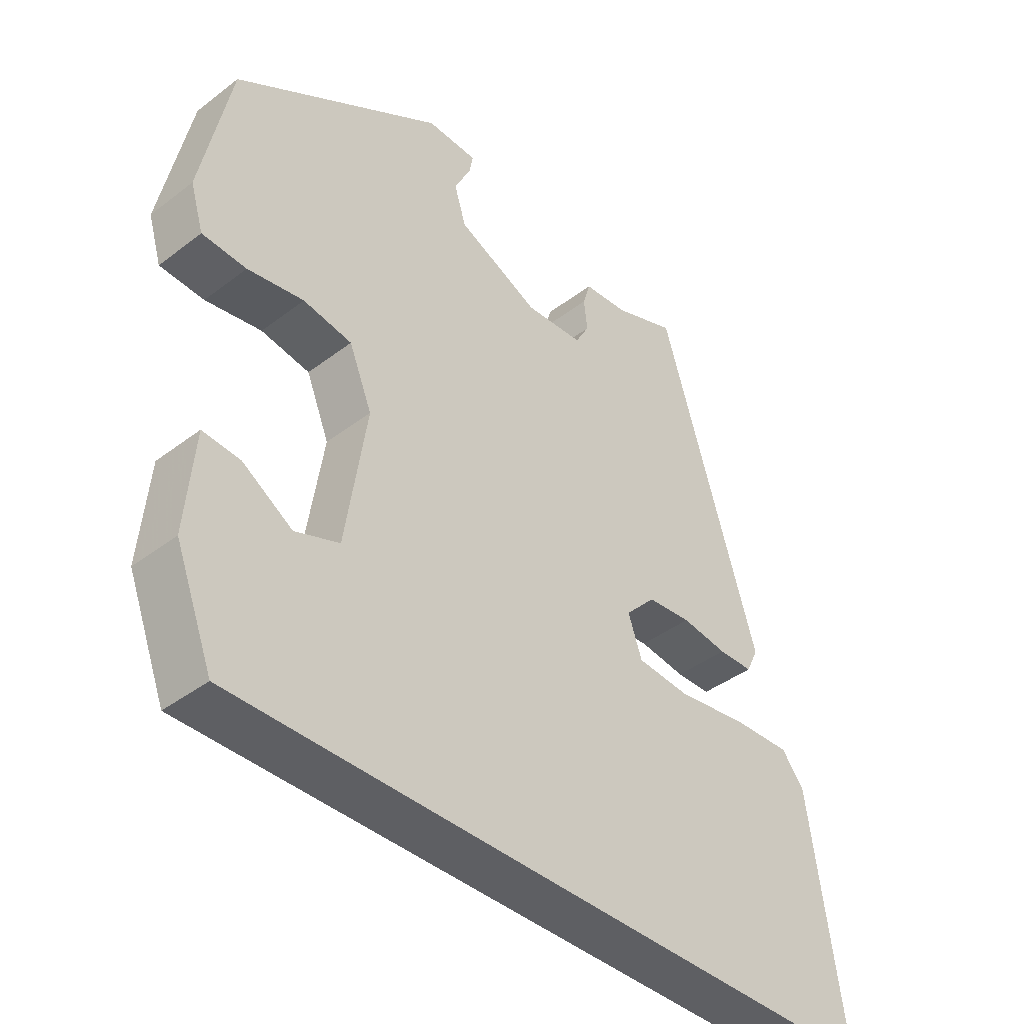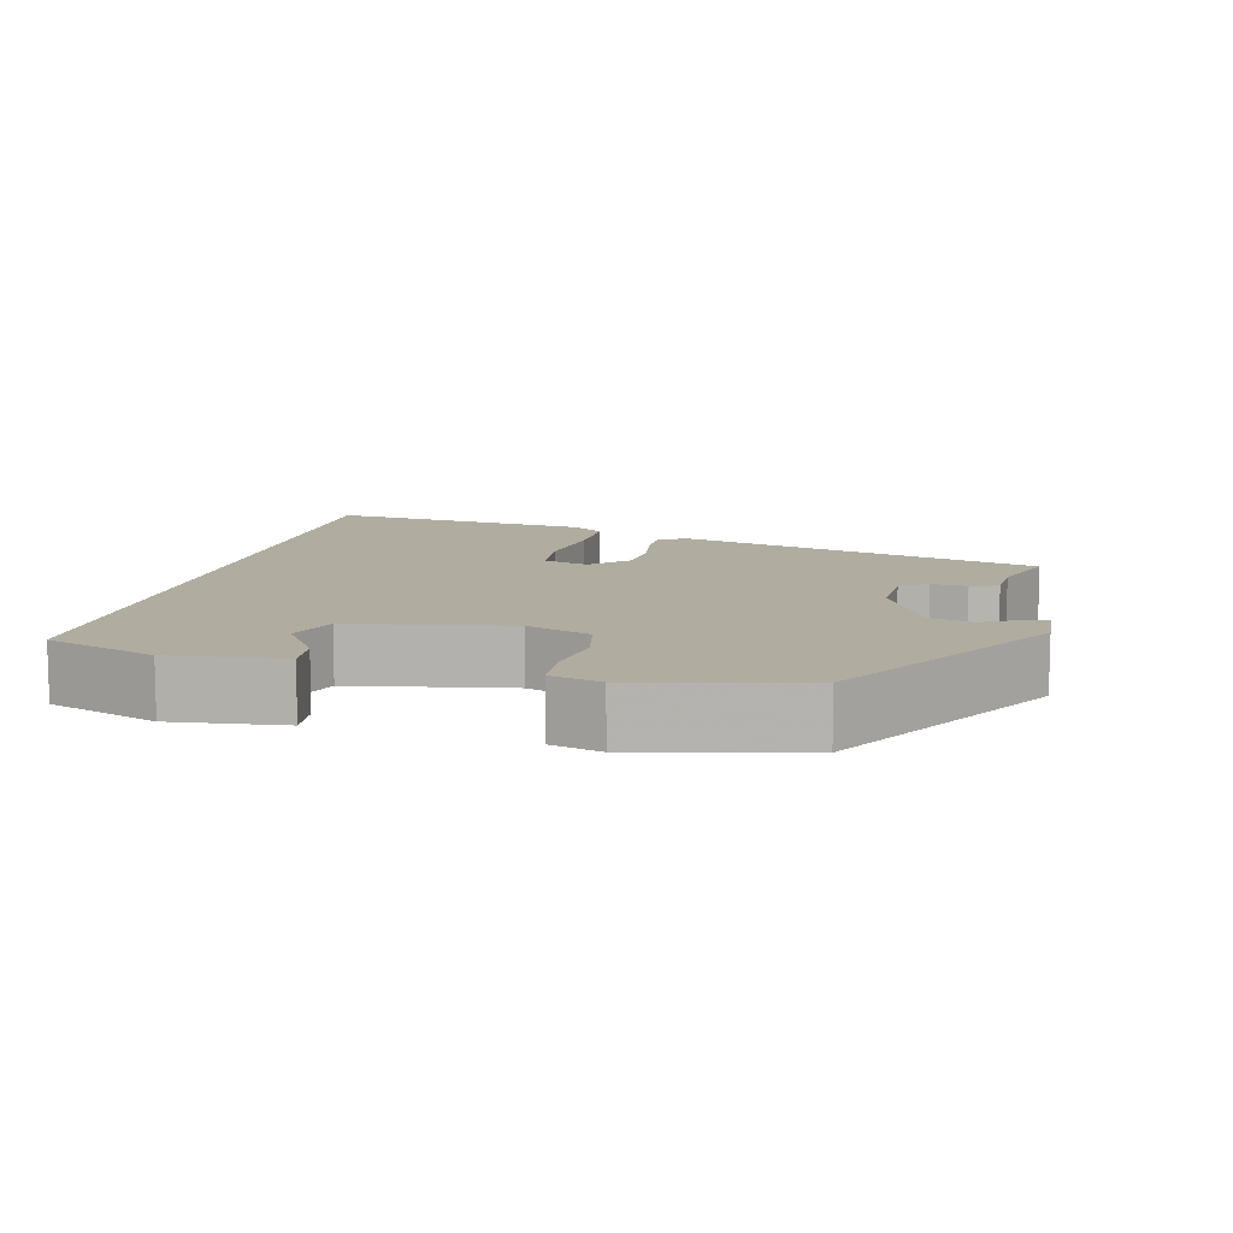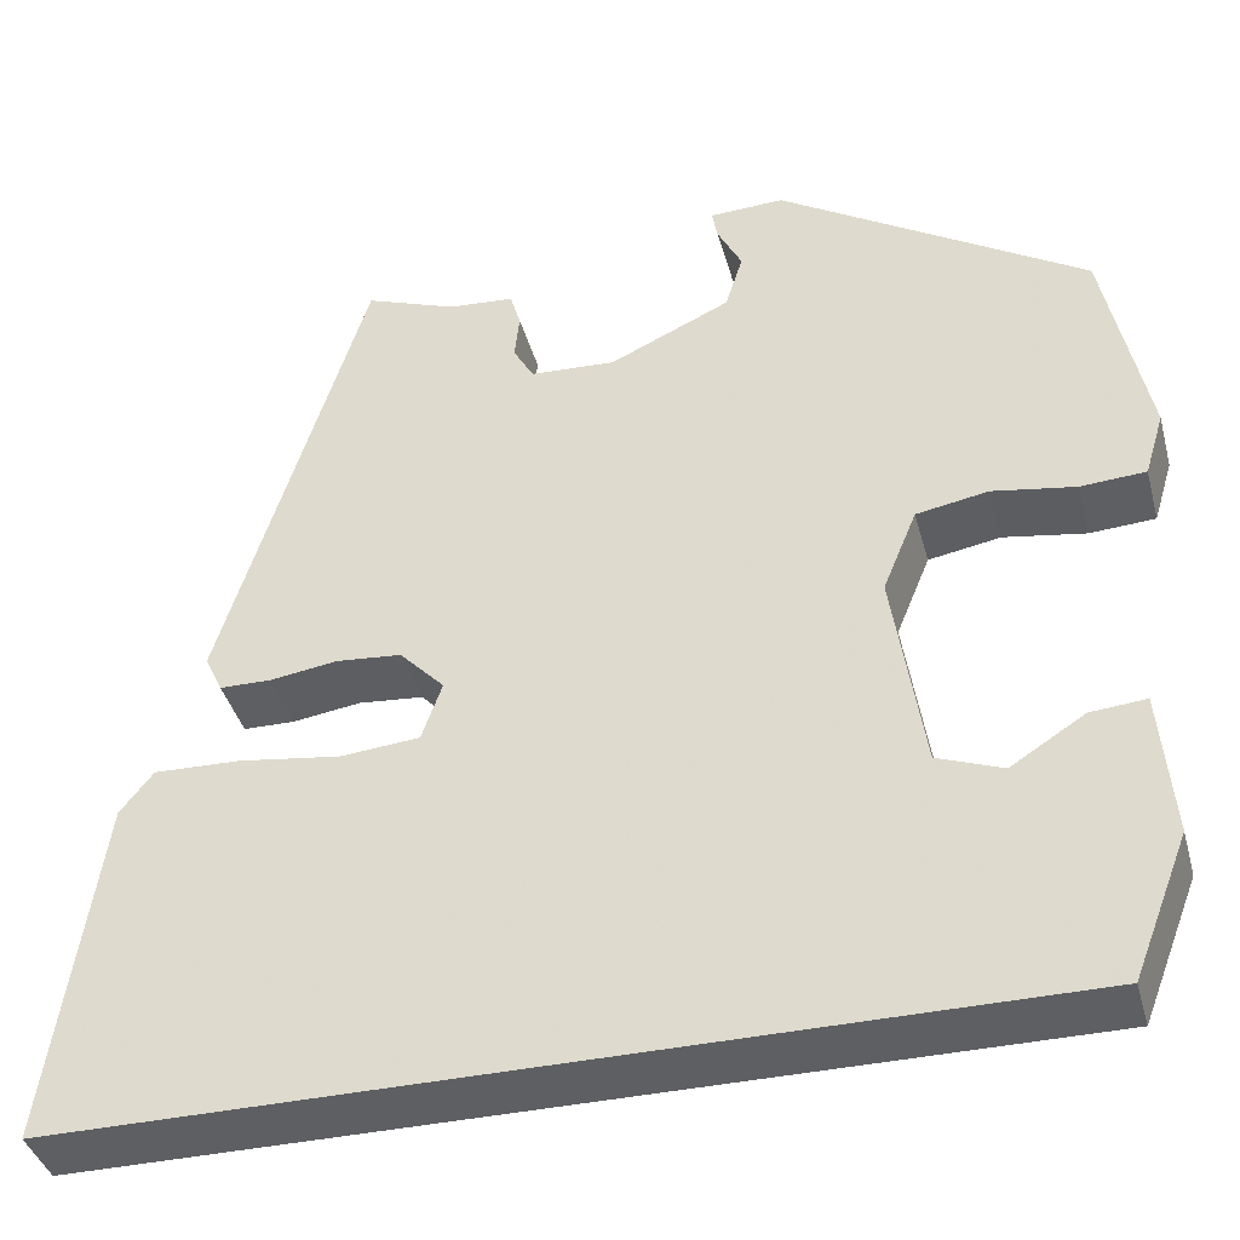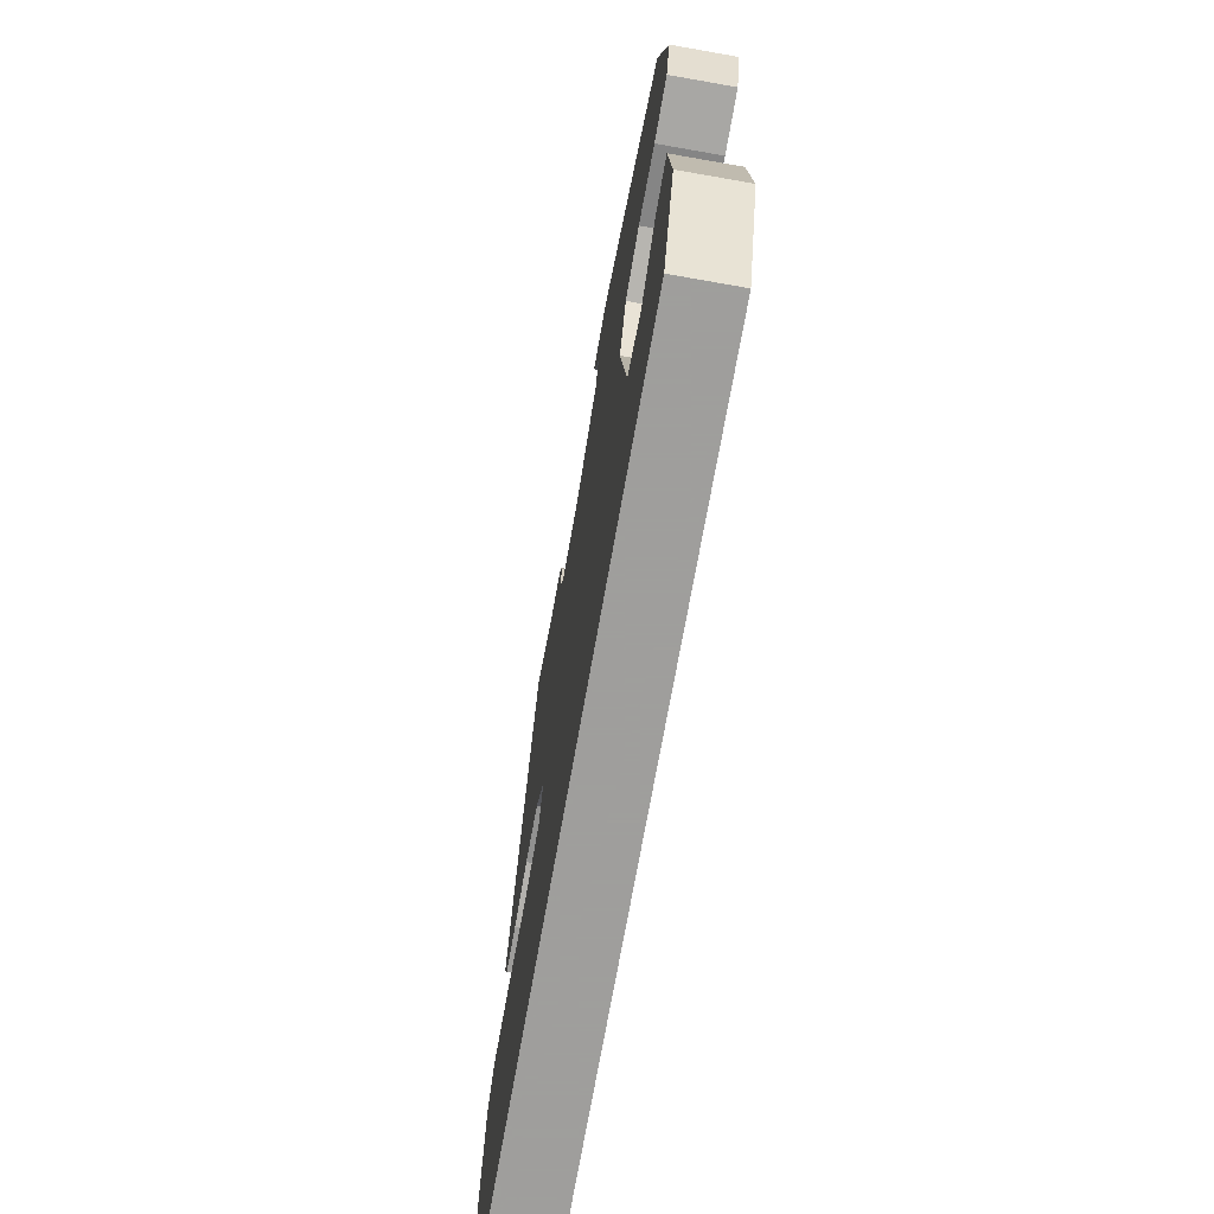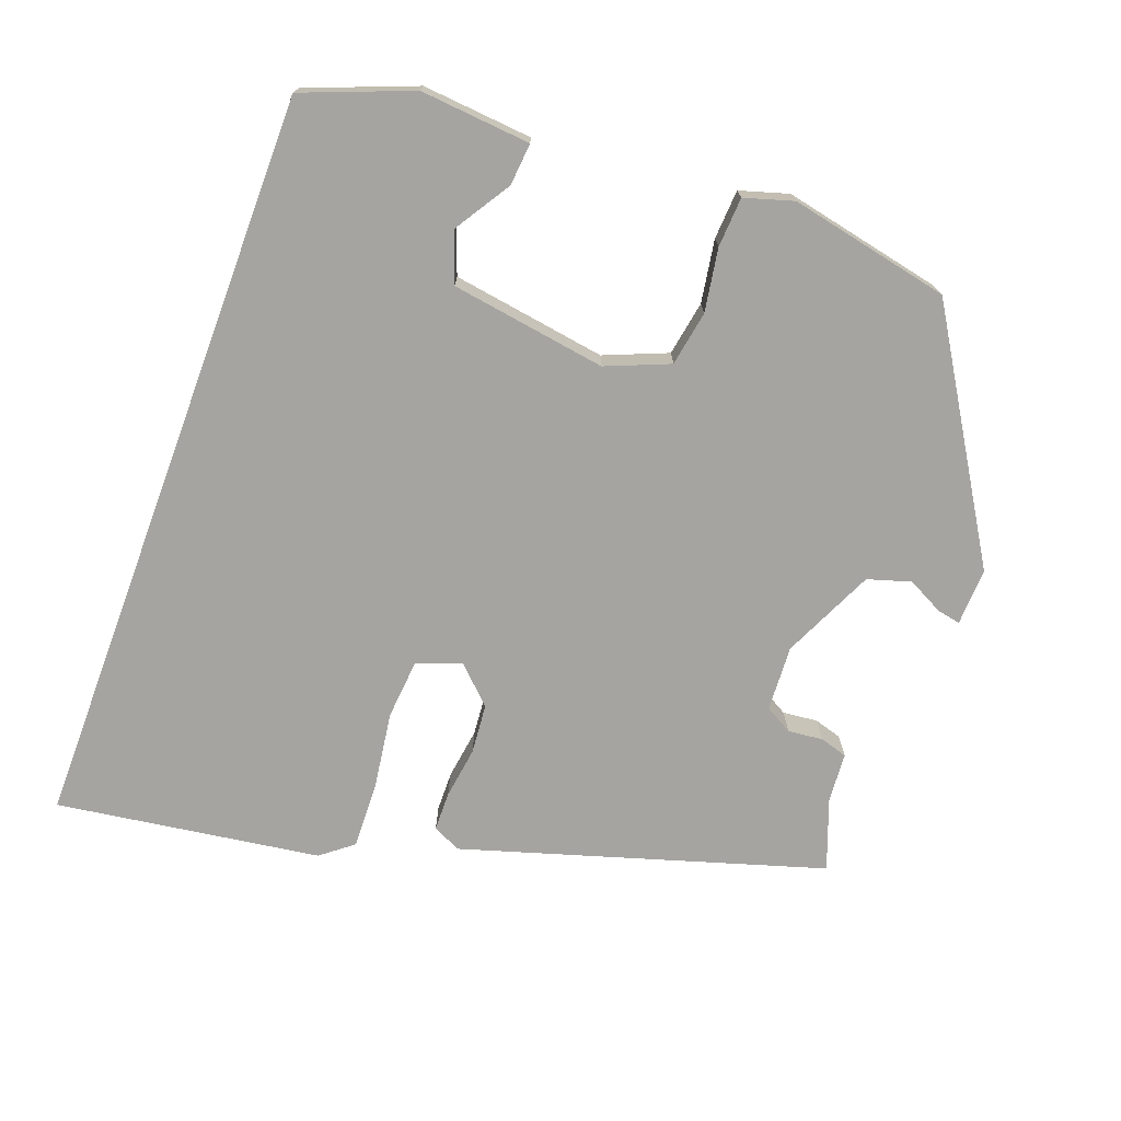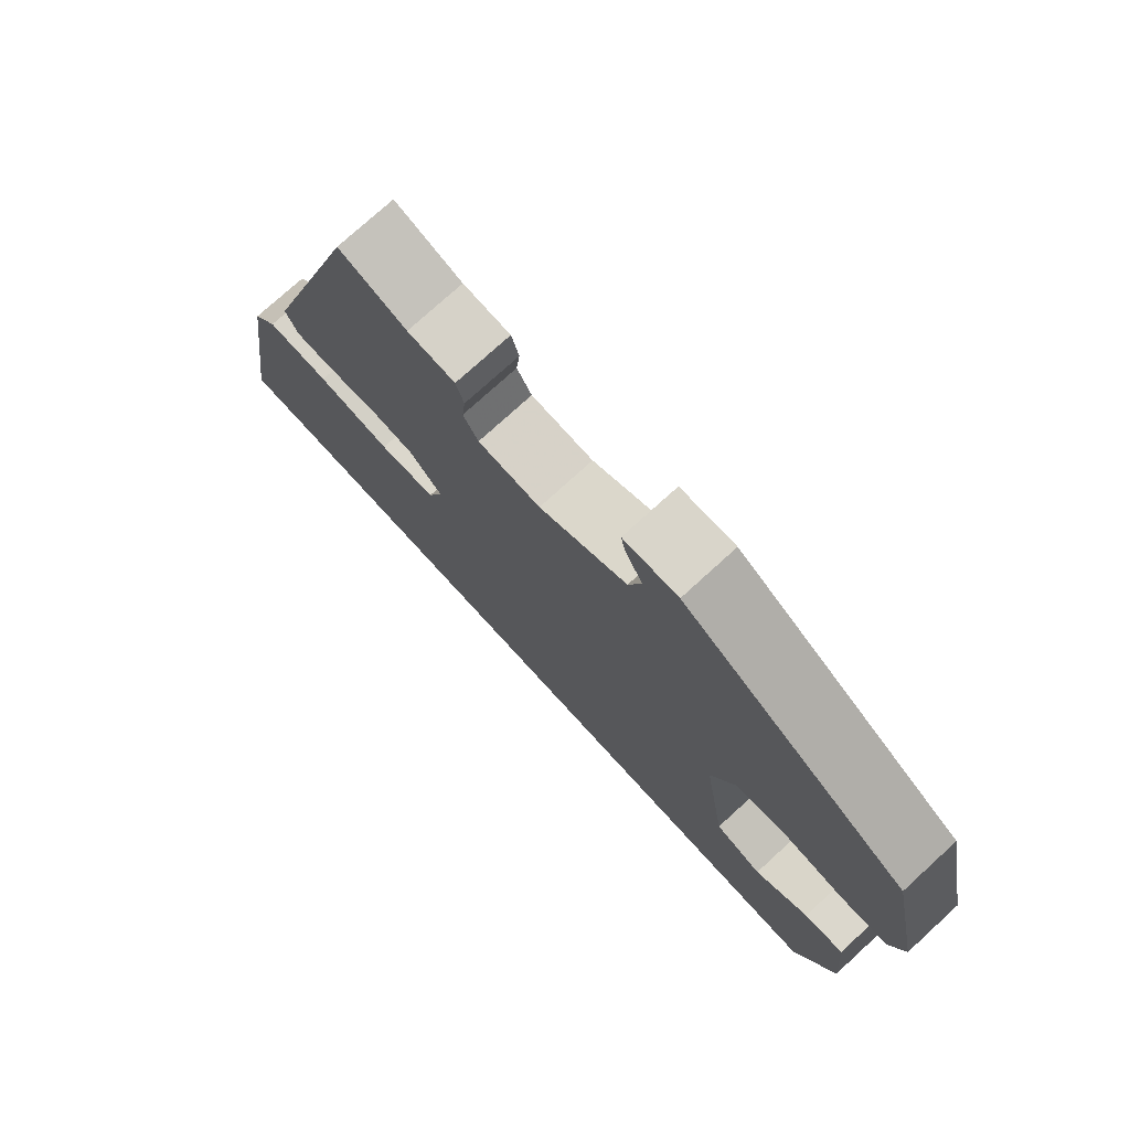
<metadata>
{"format":"obj","ext":"obj","renderer":"f3d","projection":"perspective","resolution":1024,"background":"white","views":[{"elev":-40.8,"azim":-47.0,"up":"+Z"},{"elev":10.1,"azim":-77.8,"up":"+Y"},{"elev":-39.7,"azim":-165.1,"up":"+Z"},{"elev":-71.1,"azim":-100.0,"up":"+Z"},{"elev":-73.2,"azim":-110.4,"up":"+Y"},{"elev":75.7,"azim":-132.4,"up":"+Z"}]}
</metadata>
<code>
v -0.475 0.07 0.348
v -0.158 0.07 0.544
v -0.081 0.07 0.541
v -0.087 0.07 0.51
v -0.112 0.07 0.461
v -0.094 0.07 0.403
v 0.03 0.07 0.346
v 0.118 0.07 0.351
v 0.139 0.07 0.388
v 0.134 0.07 0.435
v 0.145 0.07 0.472
v 0.212 0.07 0.477
v 0.307 0.07 0.512
v 0.455 0.07 0.03
v 0.437 0.07 -0.008
v 0.384 0.07 -0.009
v 0.314 0.07 0.001
v 0.247 0.07 -0.005
v 0.201 0.07 -0.053
v 0.222 0.07 -0.113
v 0.303 0.07 -0.12
v 0.408 0.07 -0.105
v 0.497 0.07 -0.102
v 0.531 0.07 -0.145
v 0.583 0.07 -0.5
v -0.427 0.07 -0.5
v -0.484 0.07 -0.354
v -0.471 0.07 -0.205
v -0.414 0.07 -0.21
v -0.338 0.07 -0.258
v -0.271 0.07 -0.233
v -0.239 0.07 -0.023
v -0.274 0.07 0.062
v -0.348 0.07 0.075
v -0.433 0.07 0.061
v -0.5 0.07 0.065
v -0.52 0.07 0.131
v -0.475 0 0.348
v -0.158 0 0.544
v -0.081 0 0.541
v -0.087 0 0.51
v -0.112 0 0.461
v -0.094 0 0.403
v 0.03 0 0.346
v 0.118 0 0.351
v 0.139 0 0.388
v 0.134 0 0.435
v 0.145 0 0.472
v 0.212 0 0.477
v 0.307 0 0.512
v 0.455 0 0.03
v 0.437 0 -0.008
v 0.384 0 -0.009
v 0.314 0 0.001
v 0.247 0 -0.005
v 0.201 0 -0.053
v 0.222 0 -0.113
v 0.303 0 -0.12
v 0.408 0 -0.105
v 0.497 0 -0.102
v 0.531 0 -0.145
v 0.583 0 -0.5
v -0.427 0 -0.5
v -0.484 0 -0.354
v -0.471 0 -0.205
v -0.414 0 -0.21
v -0.338 0 -0.258
v -0.271 0 -0.233
v -0.239 0 -0.023
v -0.274 0 0.062
v -0.348 0 0.075
v -0.433 0 0.061
v -0.5 0 0.065
v -0.52 0 0.131
f 3 4 5
f 2 3 5
f 1 2 5
f 37 1 5
f 36 37 5
f 35 36 5
f 34 35 5
f 33 34 5 6
f 32 33 6 7
f 31 32 7 8
f 28 29 30
f 27 28 30
f 26 27 30
f 26 30 31
f 25 26 31
f 24 25 31
f 23 24 31
f 22 23 31
f 21 22 31
f 20 21 31
f 19 20 31
f 18 19 31 8
f 15 16 17
f 14 15 17
f 13 14 17
f 12 13 17
f 12 17 18
f 11 12 18
f 10 11 18
f 9 10 18
f 8 9 18
f 42 41 40
f 42 40 39
f 42 39 38
f 42 38 74
f 42 74 73
f 42 73 72
f 42 72 71
f 43 42 71 70
f 44 43 70 69
f 45 44 69 68
f 67 66 65
f 67 65 64
f 67 64 63
f 68 67 63
f 68 63 62
f 68 62 61
f 68 61 60
f 68 60 59
f 68 59 58
f 68 58 57
f 68 57 56
f 45 68 56 55
f 54 53 52
f 54 52 51
f 54 51 50
f 54 50 49
f 55 54 49
f 55 49 48
f 55 48 47
f 55 47 46
f 55 46 45
f 1 38 39 2
f 2 39 40 3
f 3 40 41 4
f 4 41 42 5
f 5 42 43 6
f 6 43 44 7
f 7 44 45 8
f 8 45 46 9
f 9 46 47 10
f 10 47 48 11
f 11 48 49 12
f 12 49 50 13
f 13 50 51 14
f 14 51 52 15
f 15 52 53 16
f 16 53 54 17
f 17 54 55 18
f 18 55 56 19
f 19 56 57 20
f 20 57 58 21
f 21 58 59 22
f 22 59 60 23
f 23 60 61 24
f 24 61 62 25
f 25 62 63 26
f 26 63 64 27
f 27 64 65 28
f 28 65 66 29
f 29 66 67 30
f 30 67 68 31
f 31 68 69 32
f 32 69 70 33
f 33 70 71 34
f 34 71 72 35
f 35 72 73 36
f 36 73 74 37
f 37 74 38 1

</code>
